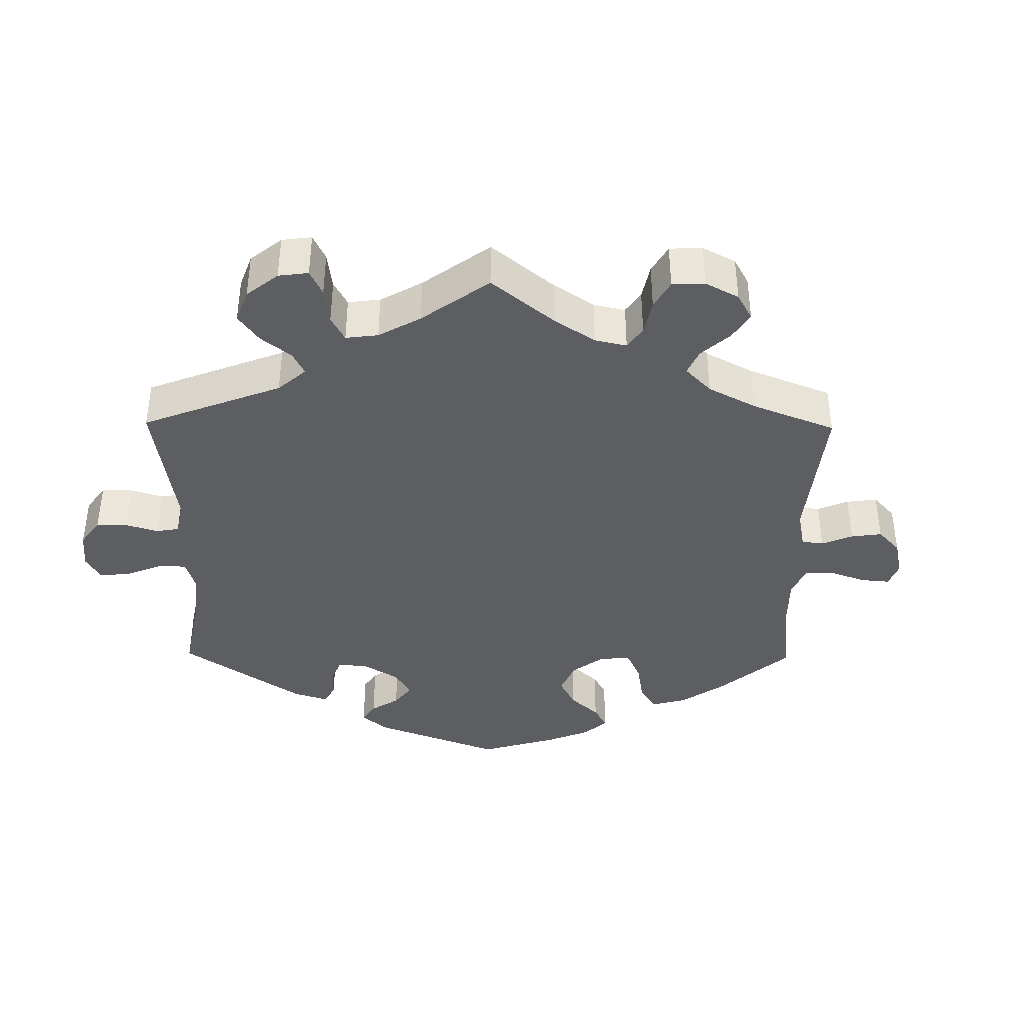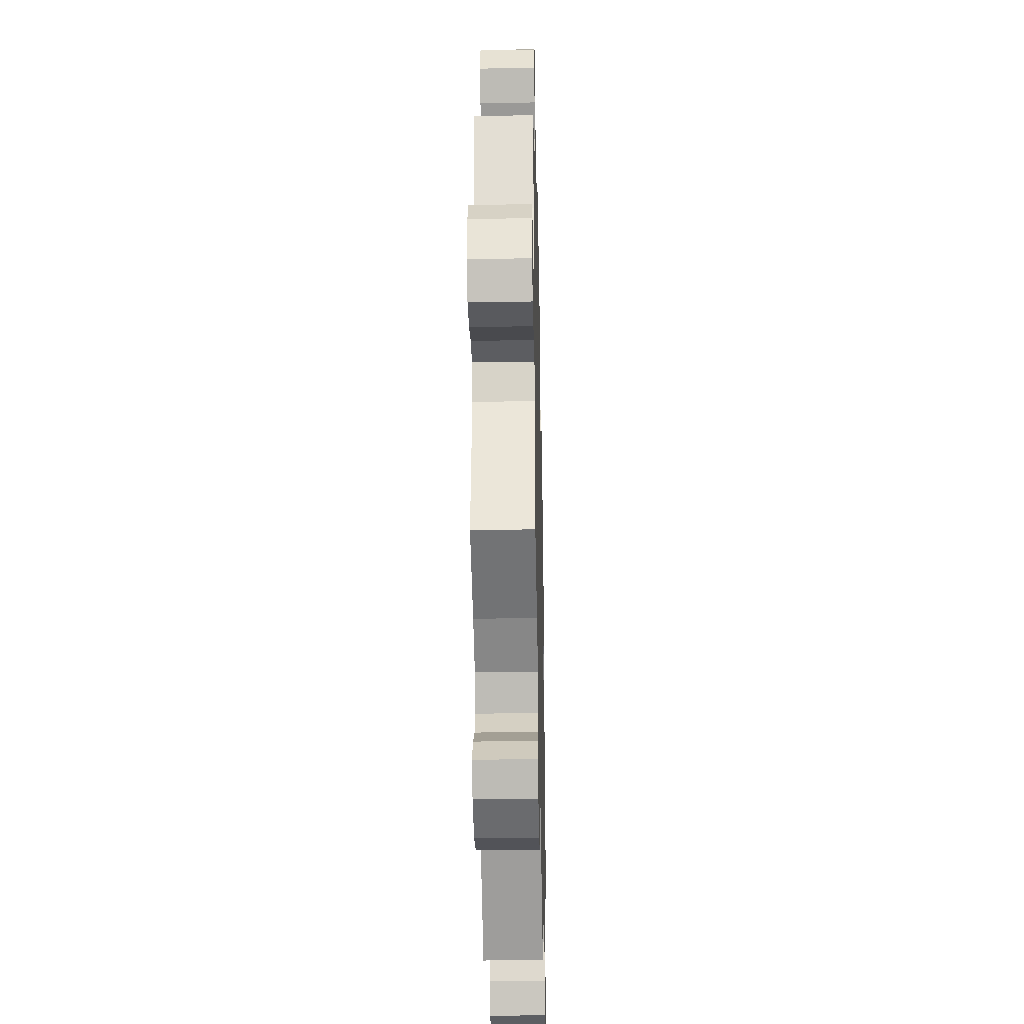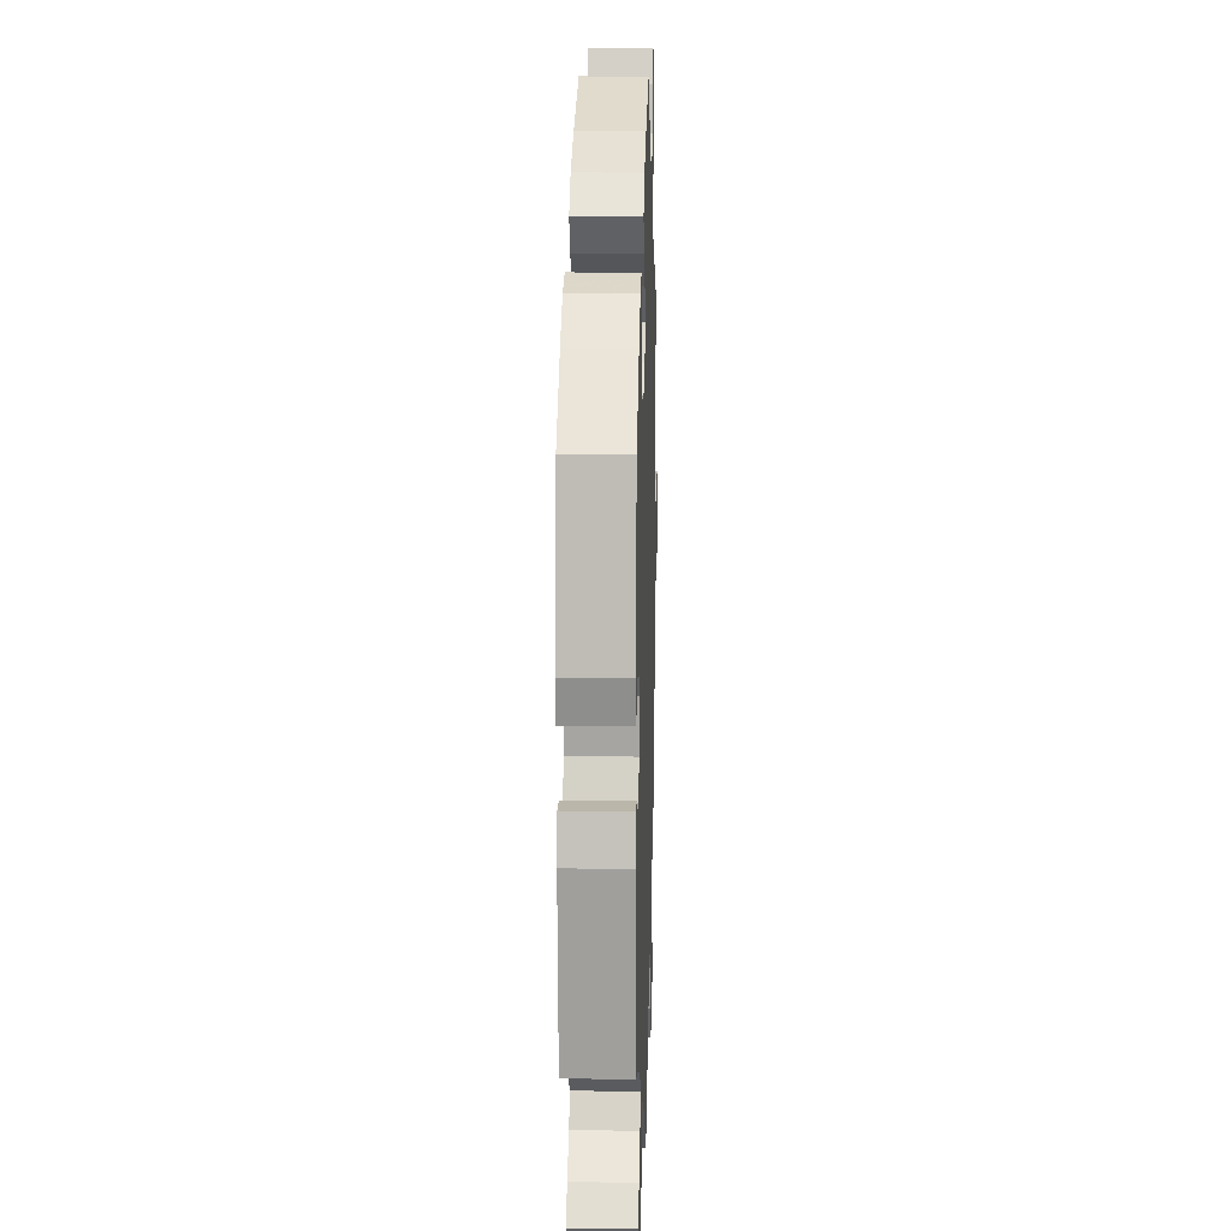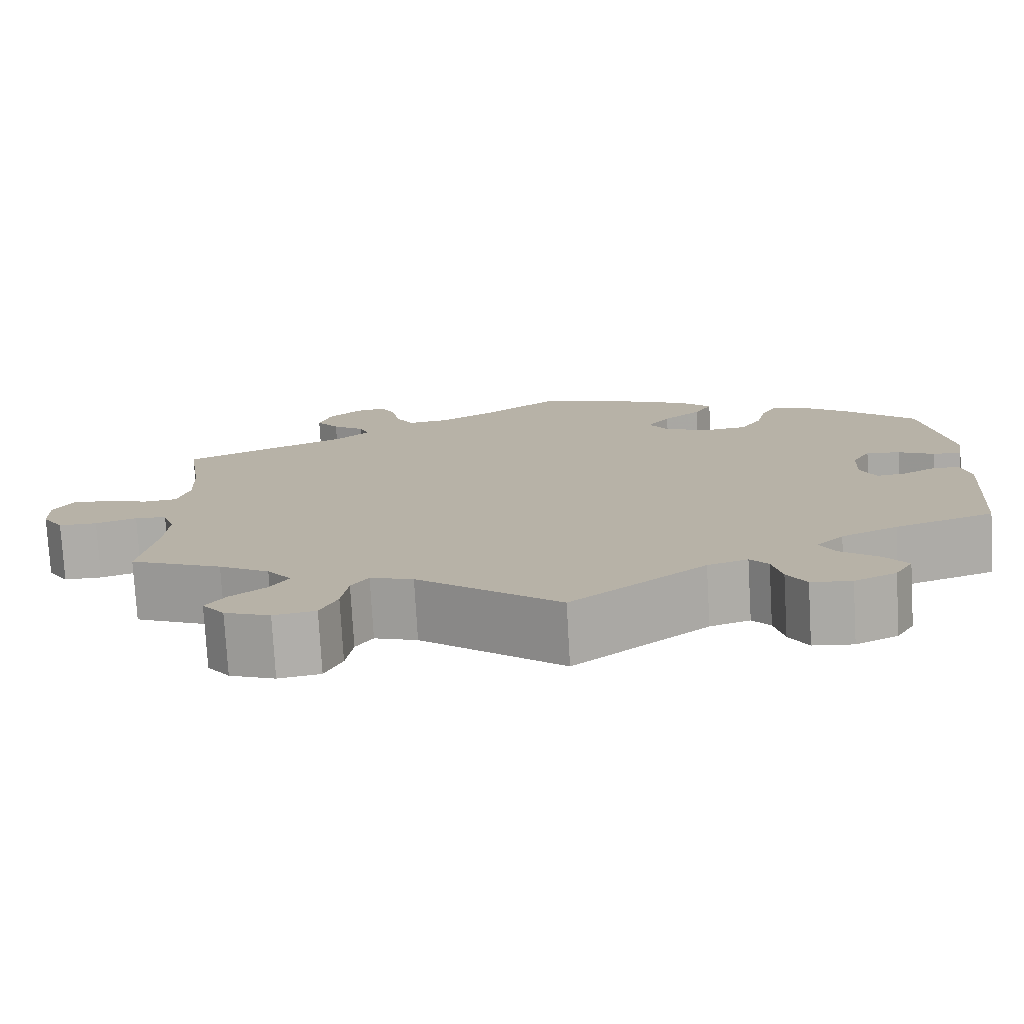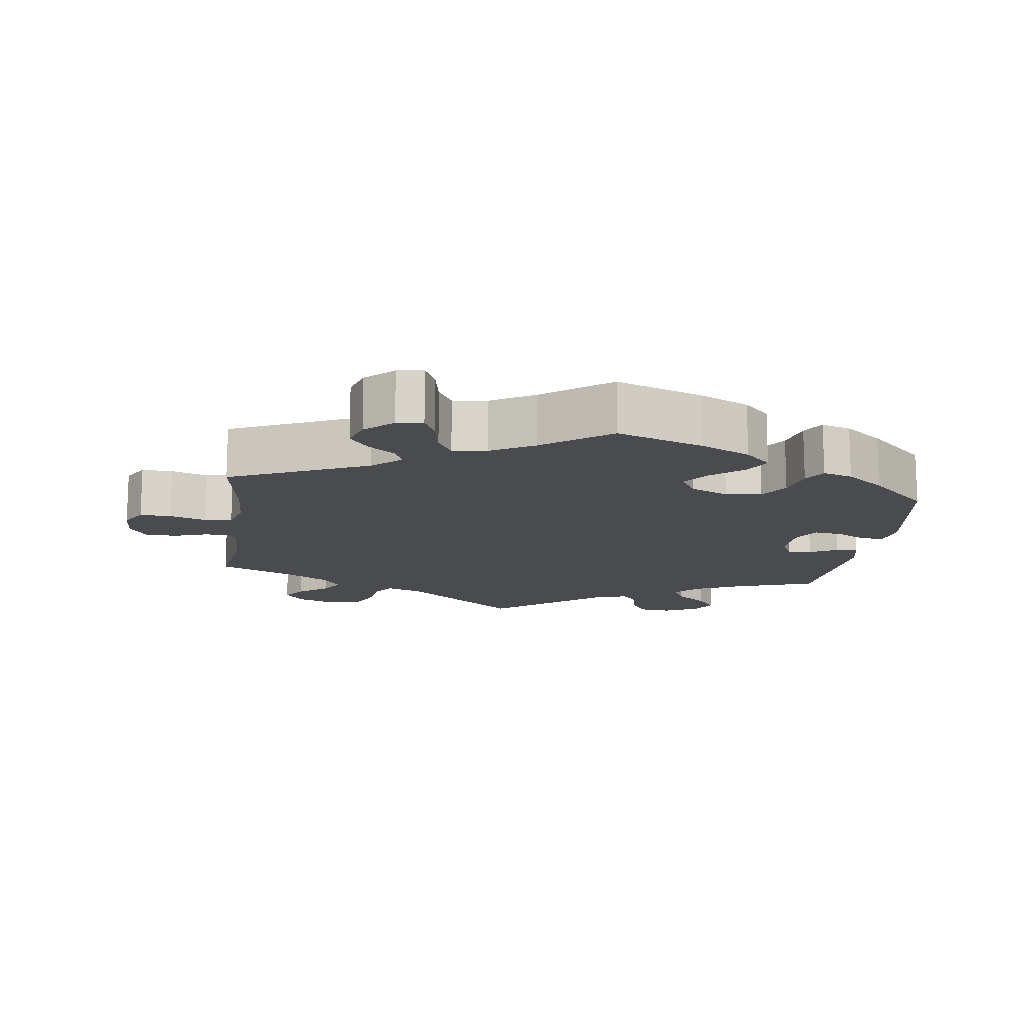
<metadata>
{"format":"obj","ext":"obj","renderer":"f3d","projection":"perspective","resolution":1024,"background":"white","views":[{"elev":-39.4,"azim":-120.7,"up":"+Y"},{"elev":-31.8,"azim":-88.7,"up":"+Z"},{"elev":13.9,"azim":91.7,"up":"+Z"},{"elev":-76.9,"azim":3.3,"up":"+Z"},{"elev":-14.1,"azim":-7.8,"up":"+Y"}]}
</metadata>
<code>
v 0.531 0.07 0.097
v 0.522 0.07 0.051
v 0.489 0.07 0.053
v 0.447 0.07 0.075
v 0.407 0.07 0.08
v 0.385 0.07 0.041
v 0.383 0.07 -0.018
v 0.401 0.07 -0.057
v 0.435 0.07 -0.053
v 0.474 0.07 -0.032
v 0.506 0.07 -0.032
v 0.517 0.07 -0.082
v 0.5 0.07 -0.289
v 0.384 0.07 -0.328
v 0.318 0.07 -0.358
v 0.286 0.07 -0.391
v 0.304 0.07 -0.425
v 0.348 0.07 -0.46
v 0.375 0.07 -0.496
v 0.354 0.07 -0.532
v 0.305 0.07 -0.555
v 0.258 0.07 -0.55
v 0.236 0.07 -0.512
v 0.225 0.07 -0.464
v 0.204 0.07 -0.439
v 0.157 0.07 -0.454
v 0 0.07 -0.578
v -0.166 0.07 -0.444
v -0.216 0.07 -0.427
v -0.236 0.07 -0.457
v -0.244 0.07 -0.511
v -0.264 0.07 -0.555
v -0.313 0.07 -0.563
v -0.366 0.07 -0.542
v -0.392 0.07 -0.508
v -0.369 0.07 -0.475
v -0.327 0.07 -0.443
v -0.306 0.07 -0.409
v -0.334 0.07 -0.372
v -0.393 0.07 -0.337
v -0.501 0.07 -0.289
v -0.483 0.07 -0.176
v -0.479 0.07 -0.108
v -0.493 0.07 -0.064
v -0.53 0.07 -0.061
v -0.578 0.07 -0.077
v -0.623 0.07 -0.077
v -0.648 0.07 -0.038
v -0.65 0.07 0.015
v -0.628 0.07 0.052
v -0.584 0.07 0.05
v -0.532 0.07 0.033
v -0.493 0.07 0.037
v -0.479 0.07 0.087
v -0.482 0.07 0.163
v -0.501 0.07 0.289
v -0.305 0.07 0.377
v -0.265 0.07 0.413
v -0.277 0.07 0.442
v -0.315 0.07 0.471
v -0.342 0.07 0.506
v -0.328 0.07 0.55
v -0.289 0.07 0.586
v -0.252 0.07 0.592
v -0.235 0.07 0.555
v -0.225 0.07 0.502
v -0.204 0.07 0.466
v -0.156 0.07 0.472
v -0.095 0.07 0.507
v 0 0.07 0.578
v 0.124 0.07 0.534
v 0.193 0.07 0.501
v 0.23 0.07 0.464
v 0.209 0.07 0.426
v 0.164 0.07 0.389
v 0.137 0.07 0.351
v 0.16 0.07 0.314
v 0.213 0.07 0.291
v 0.264 0.07 0.297
v 0.29 0.07 0.338
v 0.302 0.07 0.391
v 0.321 0.07 0.423
v 0.363 0.07 0.41
v 0.417 0.07 0.368
v 0.5 0.07 0.289
v 0.531 0 0.097
v 0.522 0 0.051
v 0.489 0 0.053
v 0.447 0 0.075
v 0.407 0 0.08
v 0.385 0 0.041
v 0.383 0 -0.018
v 0.401 0 -0.057
v 0.435 0 -0.053
v 0.474 0 -0.032
v 0.506 0 -0.032
v 0.517 0 -0.082
v 0.5 0 -0.289
v 0.384 0 -0.328
v 0.318 0 -0.358
v 0.286 0 -0.391
v 0.304 0 -0.425
v 0.348 0 -0.46
v 0.375 0 -0.496
v 0.354 0 -0.532
v 0.305 0 -0.555
v 0.258 0 -0.55
v 0.236 0 -0.512
v 0.225 0 -0.464
v 0.204 0 -0.439
v 0.157 0 -0.454
v 0 0 -0.578
v -0.166 0 -0.444
v -0.216 0 -0.427
v -0.236 0 -0.457
v -0.244 0 -0.511
v -0.264 0 -0.555
v -0.313 0 -0.563
v -0.366 0 -0.542
v -0.392 0 -0.508
v -0.369 0 -0.475
v -0.327 0 -0.443
v -0.306 0 -0.409
v -0.334 0 -0.372
v -0.393 0 -0.337
v -0.501 0 -0.289
v -0.483 0 -0.176
v -0.479 0 -0.108
v -0.493 0 -0.064
v -0.53 0 -0.061
v -0.578 0 -0.077
v -0.623 0 -0.077
v -0.648 0 -0.038
v -0.65 0 0.015
v -0.628 0 0.052
v -0.584 0 0.05
v -0.532 0 0.033
v -0.493 0 0.037
v -0.479 0 0.087
v -0.482 0 0.163
v -0.501 0 0.289
v -0.305 0 0.377
v -0.265 0 0.413
v -0.277 0 0.442
v -0.315 0 0.471
v -0.342 0 0.506
v -0.328 0 0.55
v -0.289 0 0.586
v -0.252 0 0.592
v -0.235 0 0.555
v -0.225 0 0.502
v -0.204 0 0.466
v -0.156 0 0.472
v -0.095 0 0.507
v 0 0 0.578
v 0.124 0 0.534
v 0.193 0 0.501
v 0.23 0 0.464
v 0.209 0 0.426
v 0.164 0 0.389
v 0.137 0 0.351
v 0.16 0 0.314
v 0.213 0 0.291
v 0.264 0 0.297
v 0.29 0 0.338
v 0.302 0 0.391
v 0.321 0 0.423
v 0.363 0 0.41
v 0.417 0 0.368
v 0.5 0 0.289
f 80 81 82 83
f 79 80 83 84
f 72 73 74 75
f 72 75 76
f 69 70 71 72
f 68 69 72 76
f 67 68 76 77
f 63 64 65 66
f 63 66 67
f 62 63 67
f 59 60 61 62
f 59 62 67
f 58 59 67 77
f 55 56 57
f 54 55 57 58
f 53 54 58 77
f 49 50 51 52
f 49 52 53
f 48 49 53
f 45 46 47 48
f 44 45 48 53
f 43 44 53 77
f 40 41 42
f 39 40 42 43
f 38 39 43 77
f 34 35 36 37
f 30 31 32 33
f 29 30 33 34
f 26 27 28
f 25 26 28 29
f 21 22 23 24
f 21 24 25
f 20 21 25
f 17 18 19 20
f 16 17 20 25
f 15 16 25 29
f 11 12 13 14
f 9 10 11 14
f 8 9 14 15
f 7 8 15 29
f 1 2 3 4
f 1 4 5
f 79 84 85 1
f 37 38 77 78
f 29 34 37 78
f 6 7 29 78
f 5 6 78 79
f 1 5 79
f 168 167 166 165
f 169 168 165 164
f 160 159 158 157
f 161 160 157
f 157 156 155 154
f 161 157 154 153
f 162 161 153 152
f 151 150 149 148
f 152 151 148
f 152 148 147
f 147 146 145 144
f 152 147 144
f 162 152 144 143
f 142 141 140
f 143 142 140 139
f 162 143 139 138
f 137 136 135 134
f 138 137 134
f 138 134 133
f 133 132 131 130
f 138 133 130 129
f 162 138 129 128
f 127 126 125
f 128 127 125 124
f 162 128 124 123
f 122 121 120 119
f 118 117 116 115
f 119 118 115 114
f 113 112 111
f 114 113 111 110
f 109 108 107 106
f 110 109 106
f 110 106 105
f 105 104 103 102
f 110 105 102 101
f 114 110 101 100
f 99 98 97 96
f 99 96 95 94
f 100 99 94 93
f 114 100 93 92
f 89 88 87 86
f 90 89 86
f 86 170 169 164
f 163 162 123 122
f 163 122 119 114
f 163 114 92 91
f 164 163 91 90
f 164 90 86
f 1 86 87 2
f 2 87 88 3
f 3 88 89 4
f 4 89 90 5
f 5 90 91 6
f 6 91 92 7
f 7 92 93 8
f 8 93 94 9
f 9 94 95 10
f 10 95 96 11
f 11 96 97 12
f 12 97 98 13
f 13 98 99 14
f 14 99 100 15
f 15 100 101 16
f 16 101 102 17
f 17 102 103 18
f 18 103 104 19
f 19 104 105 20
f 20 105 106 21
f 21 106 107 22
f 22 107 108 23
f 23 108 109 24
f 24 109 110 25
f 25 110 111 26
f 26 111 112 27
f 27 112 113 28
f 28 113 114 29
f 29 114 115 30
f 30 115 116 31
f 31 116 117 32
f 32 117 118 33
f 33 118 119 34
f 34 119 120 35
f 35 120 121 36
f 36 121 122 37
f 37 122 123 38
f 38 123 124 39
f 39 124 125 40
f 40 125 126 41
f 41 126 127 42
f 42 127 128 43
f 43 128 129 44
f 44 129 130 45
f 45 130 131 46
f 46 131 132 47
f 47 132 133 48
f 48 133 134 49
f 49 134 135 50
f 50 135 136 51
f 51 136 137 52
f 52 137 138 53
f 53 138 139 54
f 54 139 140 55
f 55 140 141 56
f 56 141 142 57
f 57 142 143 58
f 58 143 144 59
f 59 144 145 60
f 60 145 146 61
f 61 146 147 62
f 62 147 148 63
f 63 148 149 64
f 64 149 150 65
f 65 150 151 66
f 66 151 152 67
f 67 152 153 68
f 68 153 154 69
f 69 154 155 70
f 70 155 156 71
f 71 156 157 72
f 72 157 158 73
f 73 158 159 74
f 74 159 160 75
f 75 160 161 76
f 76 161 162 77
f 77 162 163 78
f 78 163 164 79
f 79 164 165 80
f 80 165 166 81
f 81 166 167 82
f 82 167 168 83
f 83 168 169 84
f 84 169 170 85
f 85 170 86 1

</code>
